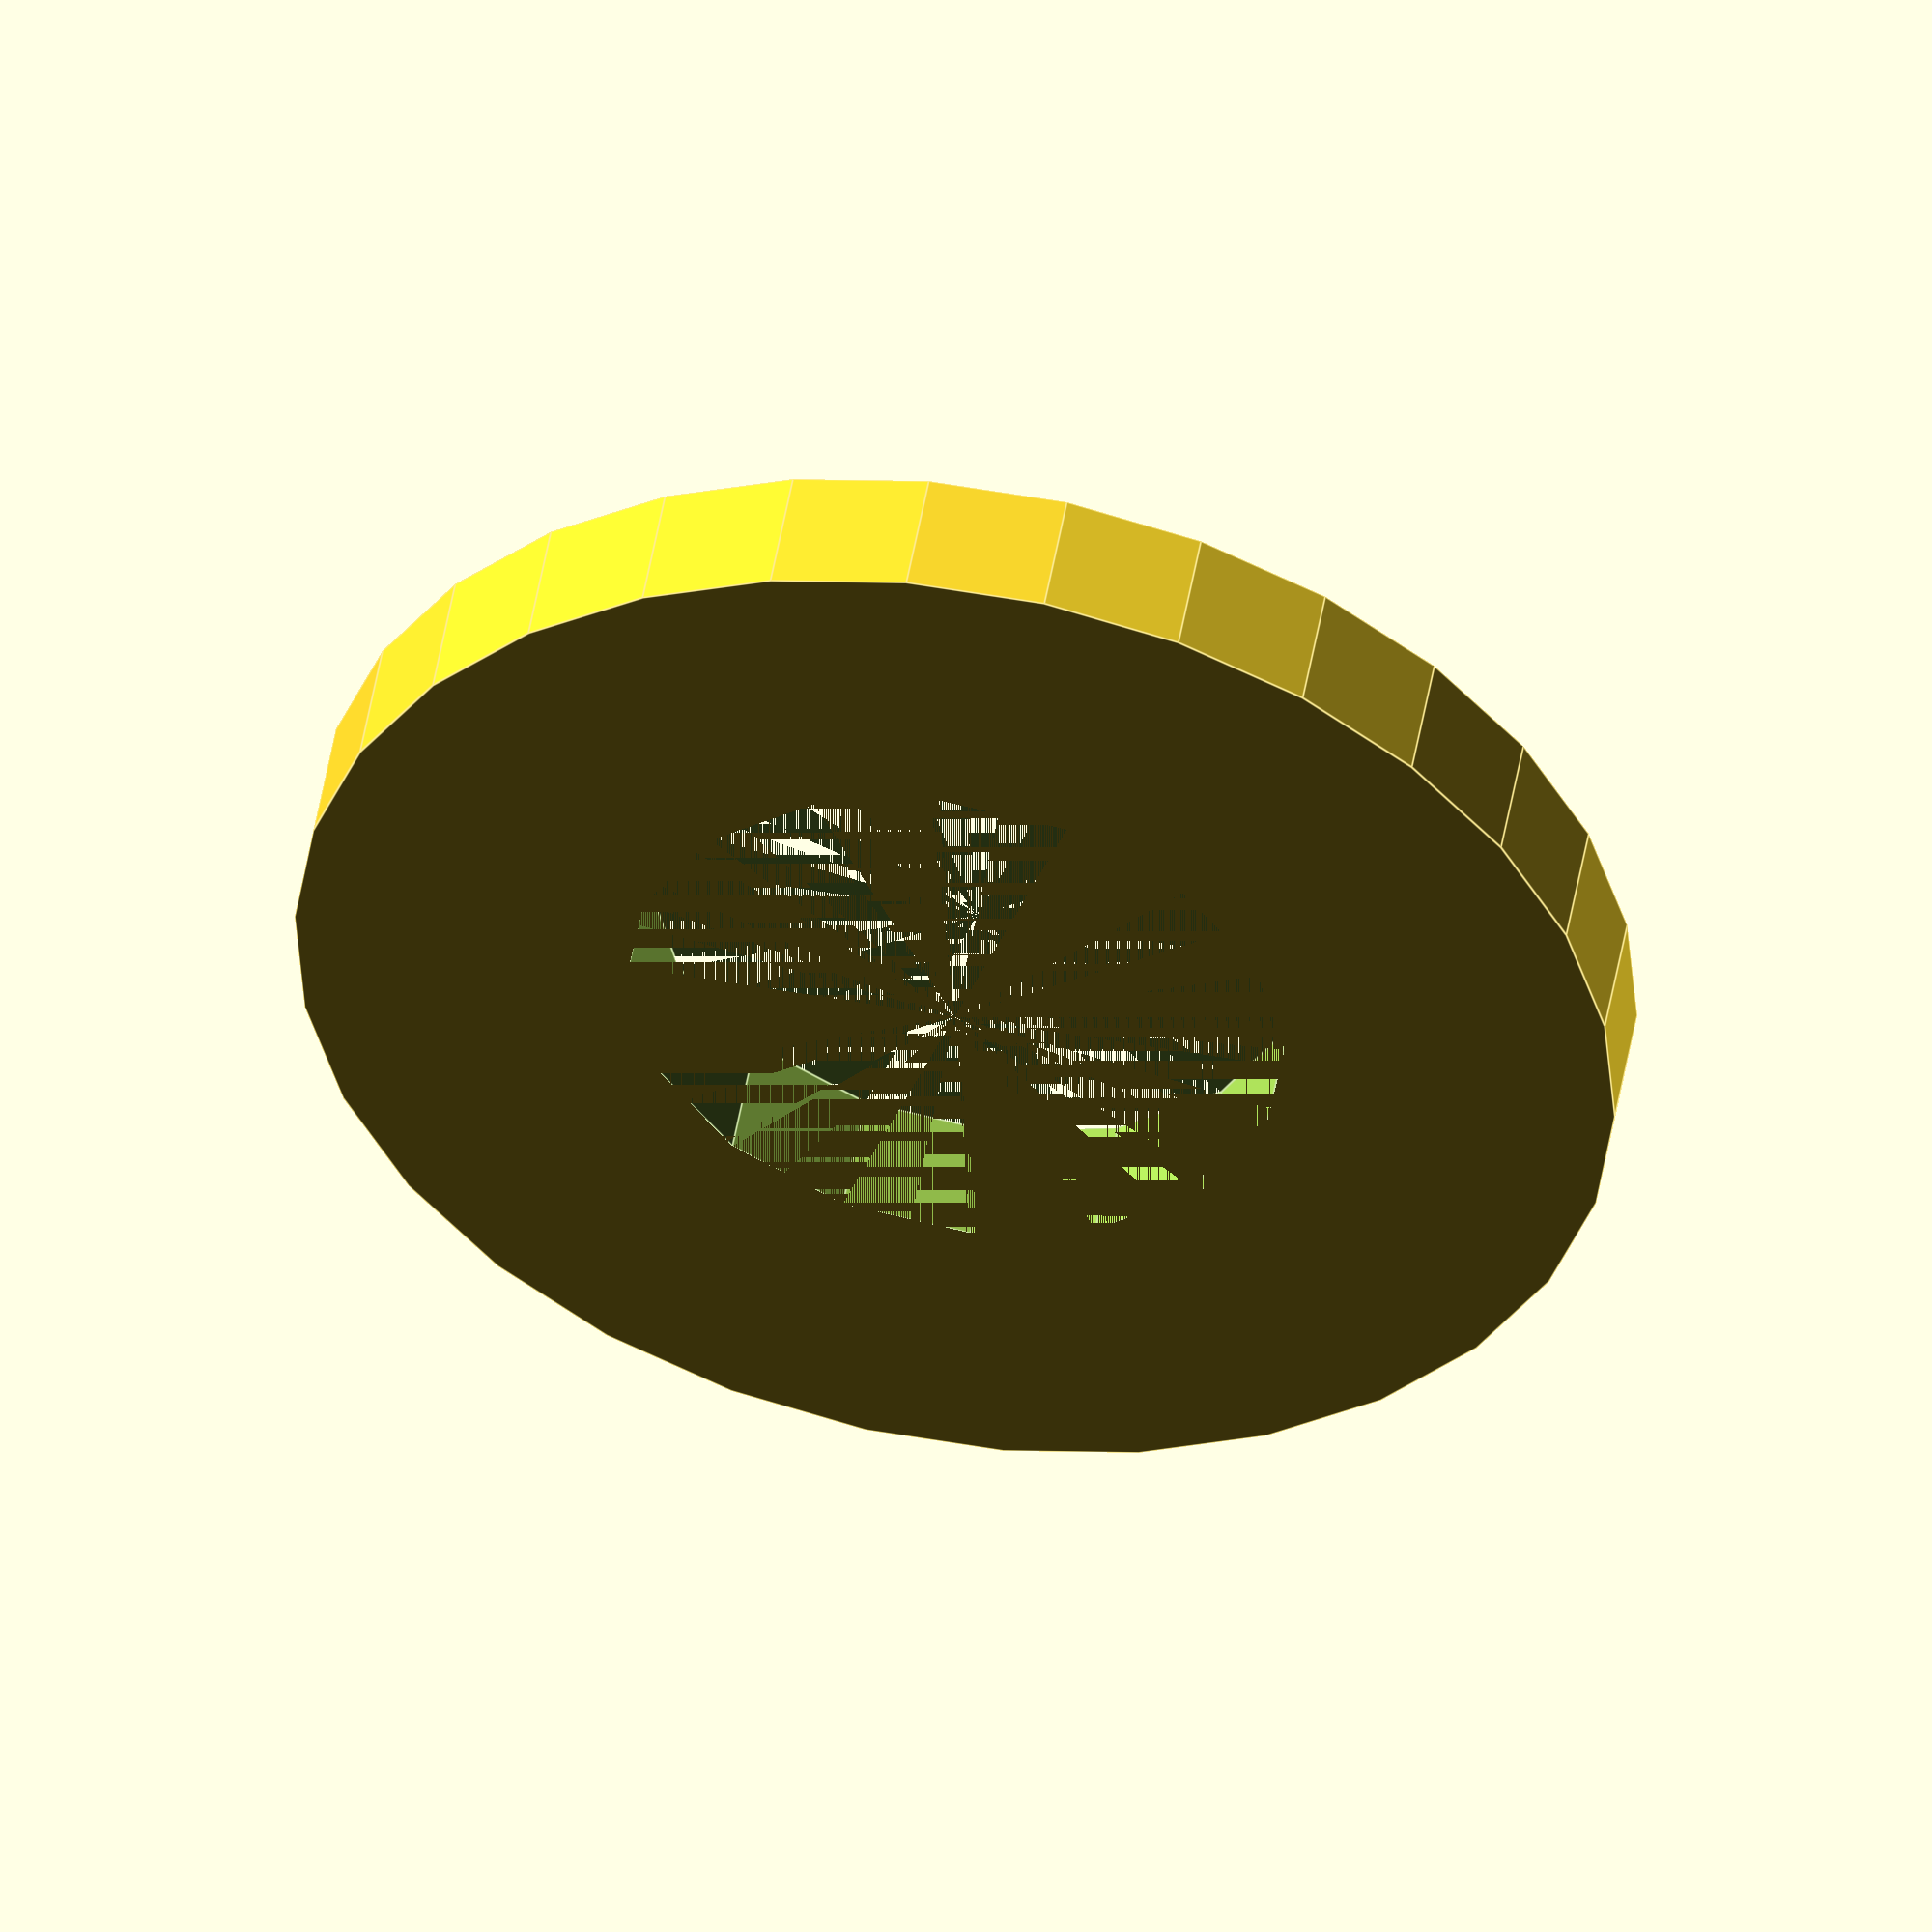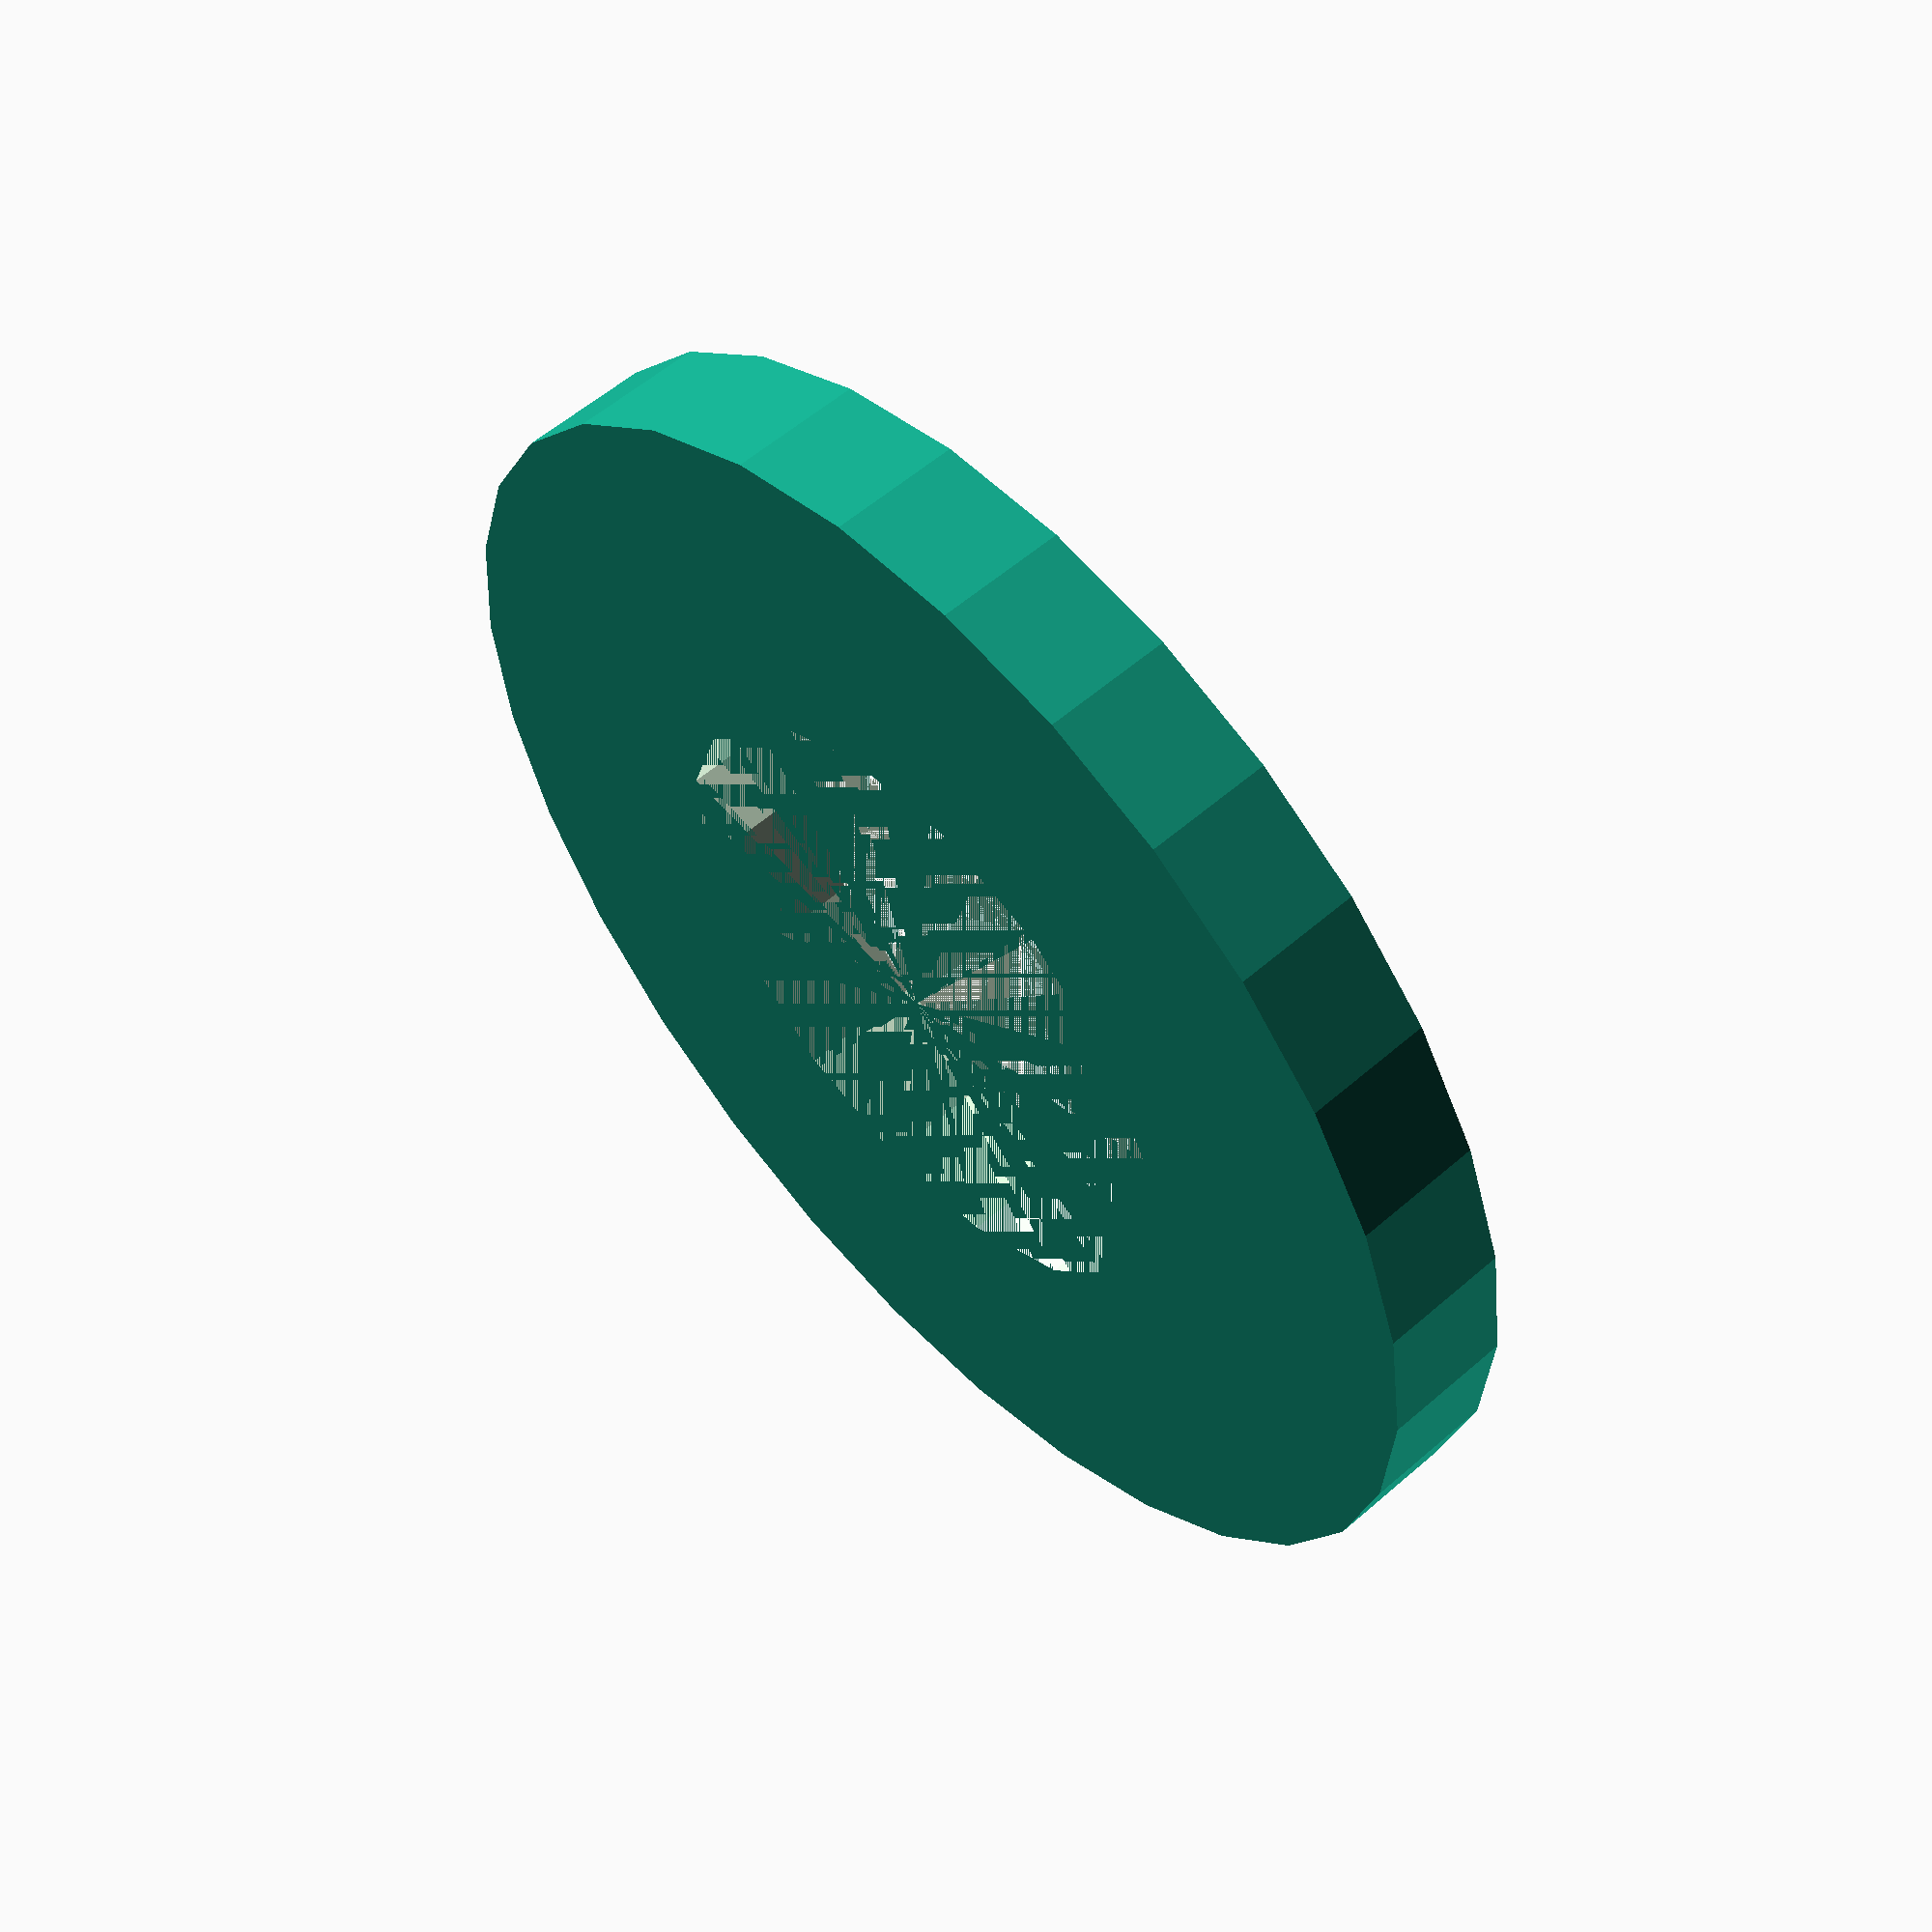
<openscad>
// Flat washer for general spacing
// outer_diameter: overall diameter
// inner_diameter: hole diameter
// thickness: washer height
module washer(outer_diameter=20, inner_diameter=10, thickness=2) {
    difference() {
        // outer disc
        cylinder(d=outer_diameter, h=thickness);
        // inner hole
        cylinder(d=inner_diameter, h=thickness);
    }
}

washer();

</openscad>
<views>
elev=309.8 azim=250.2 roll=189.7 proj=o view=edges
elev=123.9 azim=218.1 roll=312.5 proj=p view=solid
</views>
